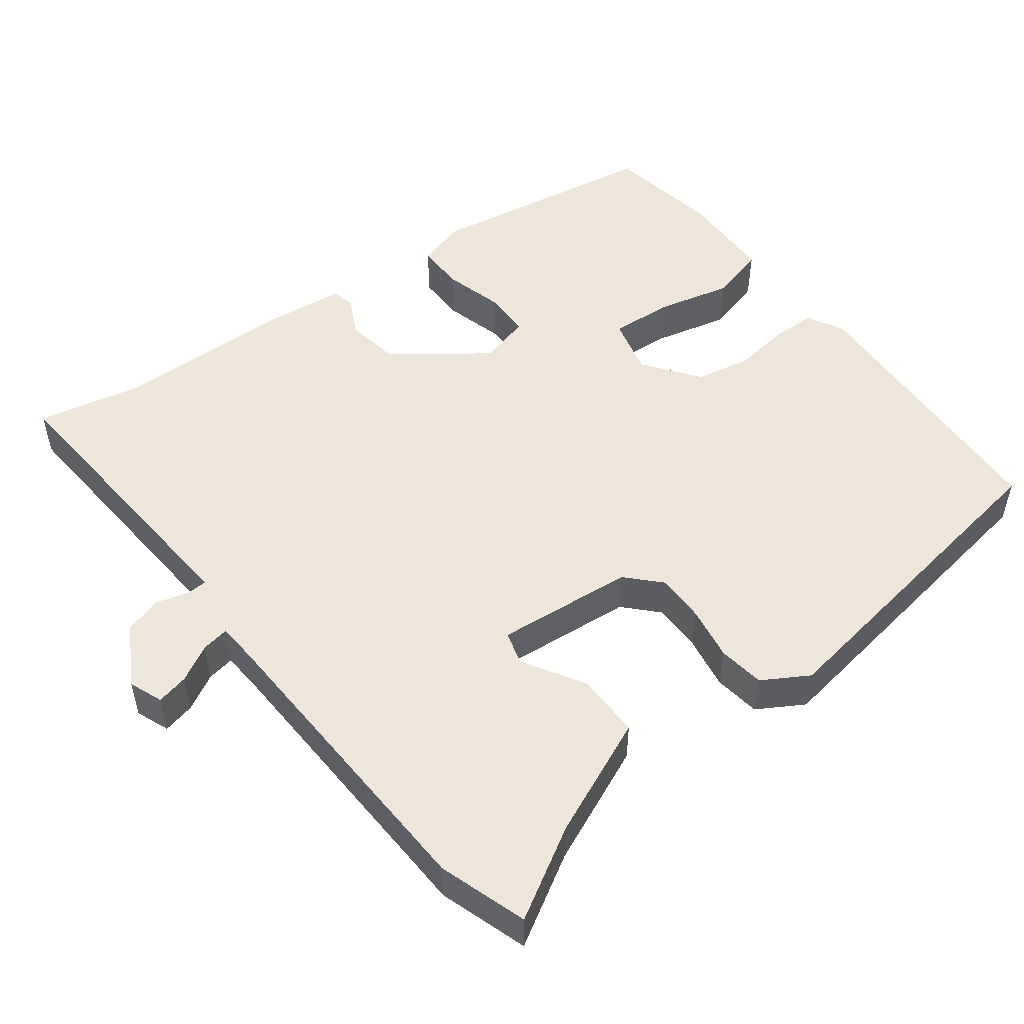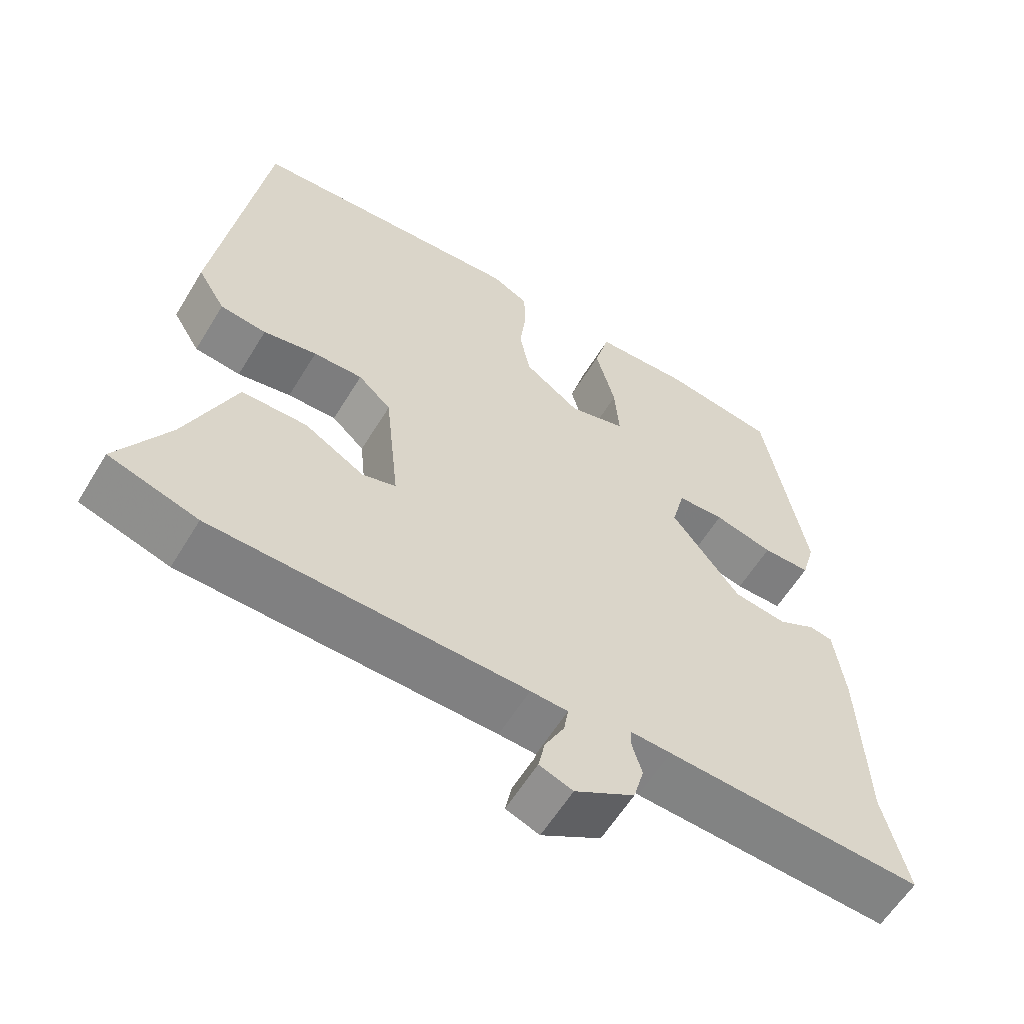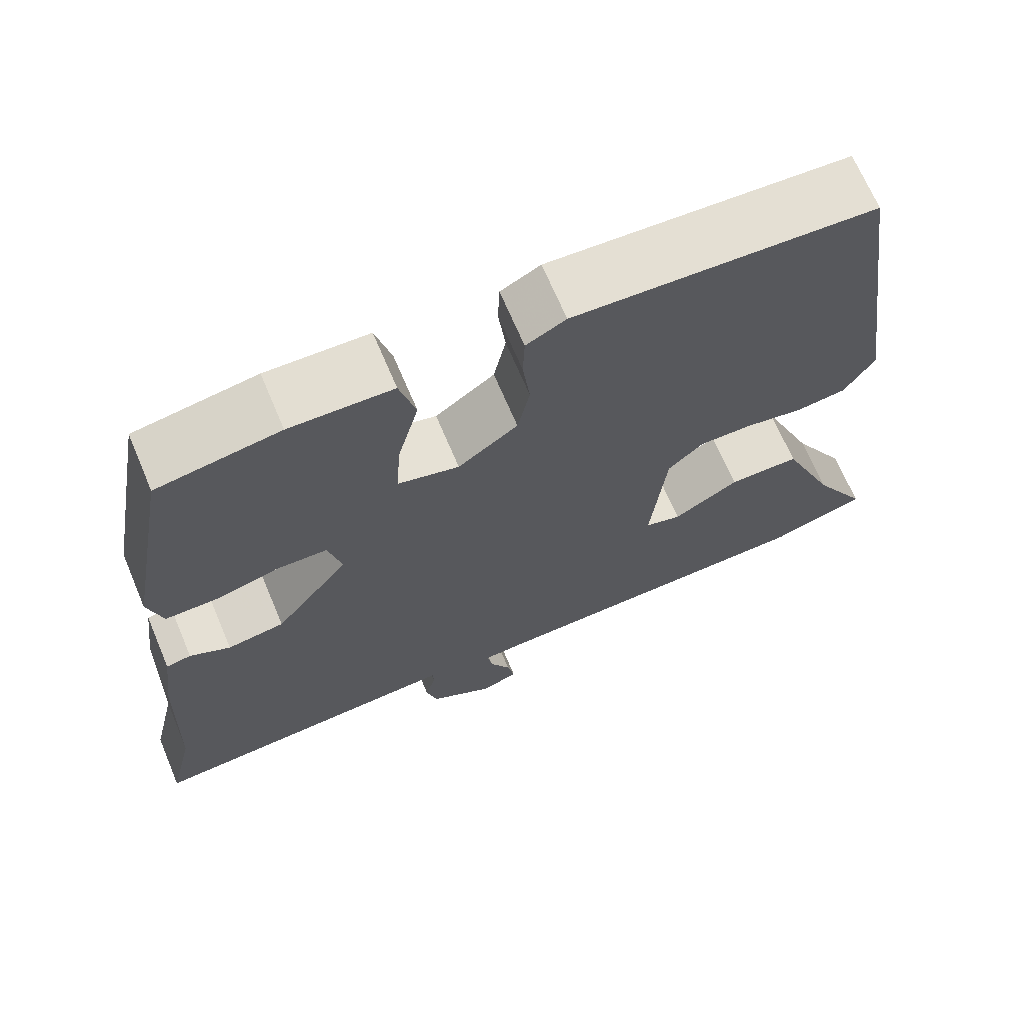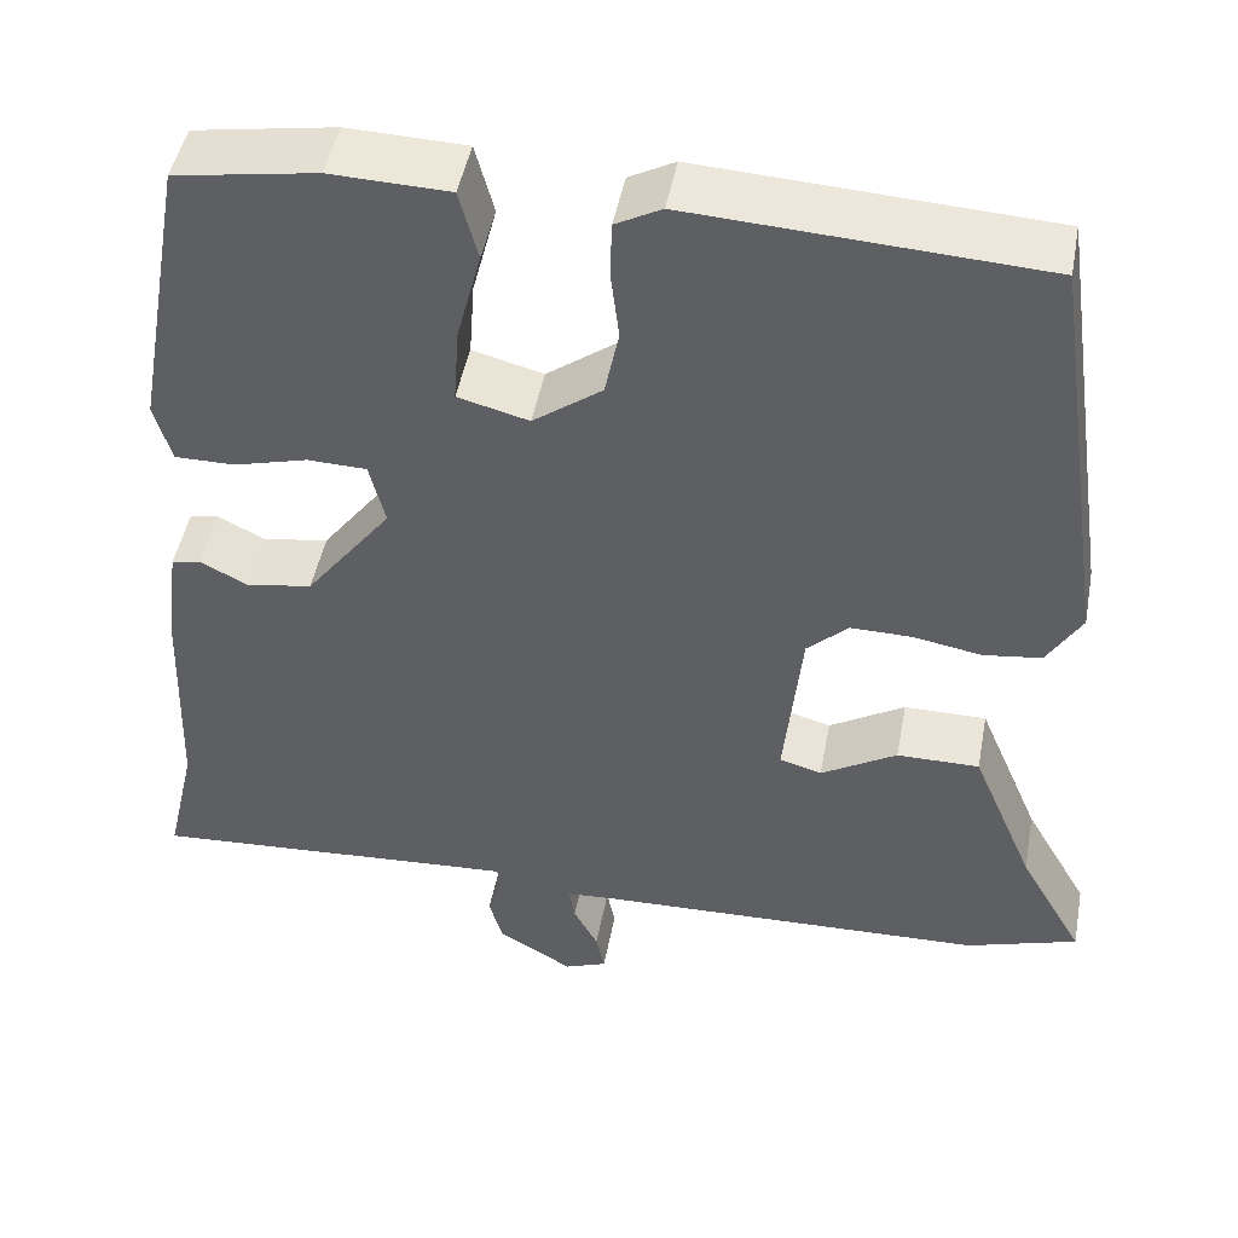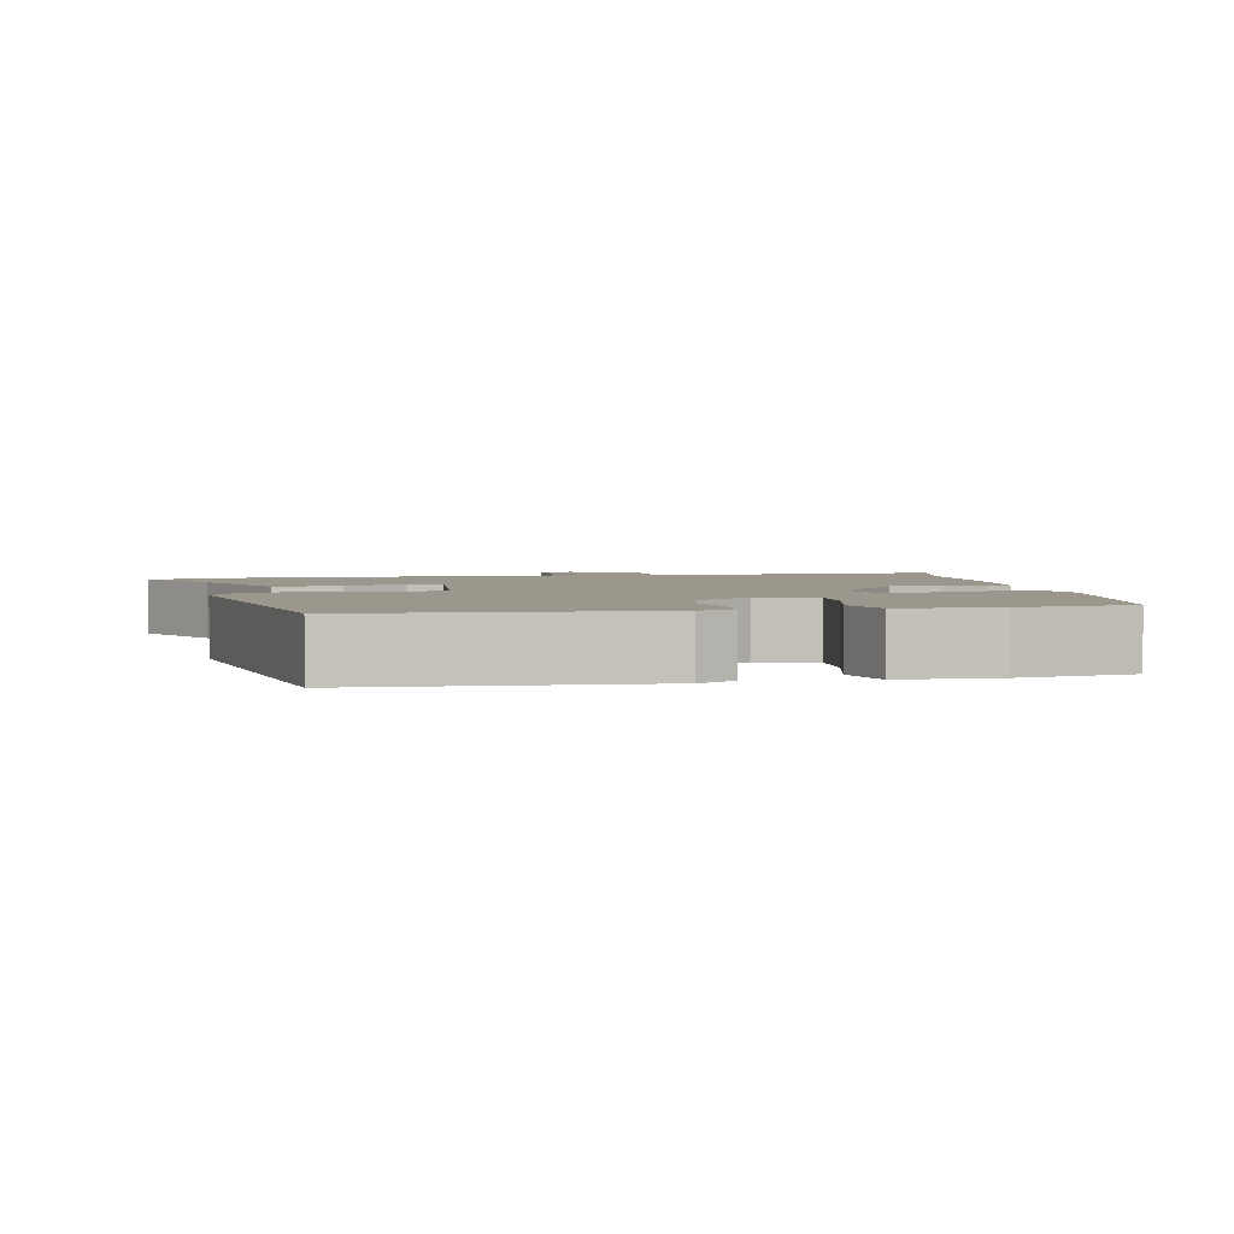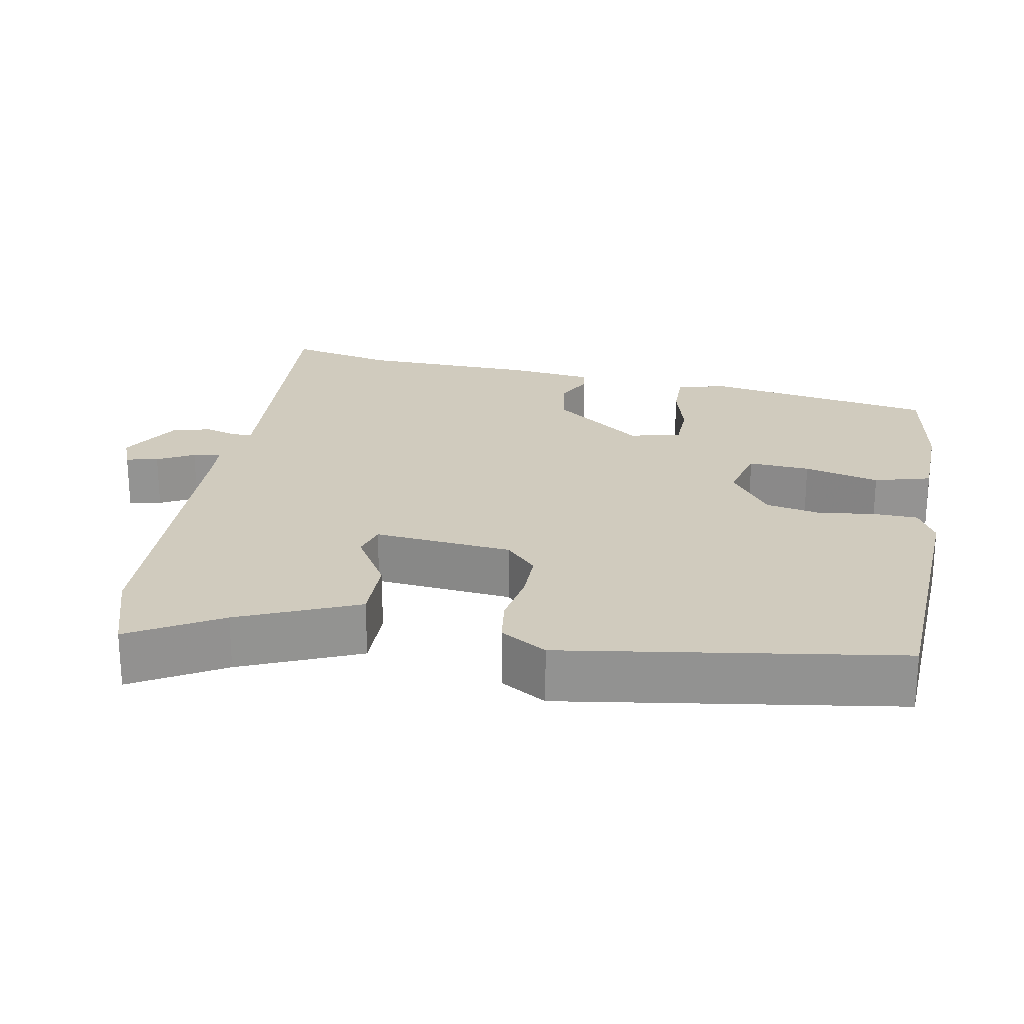
<metadata>
{"format":"obj","ext":"obj","renderer":"f3d","projection":"perspective","resolution":1024,"background":"white","views":[{"elev":51.5,"azim":-127.8,"up":"+Y"},{"elev":-59.5,"azim":-31.1,"up":"+Z"},{"elev":68.6,"azim":157.1,"up":"+Z"},{"elev":47.1,"azim":-169.4,"up":"+Z"},{"elev":2.8,"azim":-11.9,"up":"+Y"},{"elev":23.5,"azim":-79.9,"up":"+Y"}]}
</metadata>
<code>
v 0.396 0.07 0.481
v 0.451 0.07 0.173
v 0.433 0.07 0.109
v 0.369 0.07 0.109
v 0.29 0.07 0.13
v 0.227 0.07 0.128
v 0.21 0.07 0.06
v 0.302 0.07 -0.06
v 0.373 0.07 -0.071
v 0.423 0.07 -0.045
v 0.454 0.07 -0.051
v 0.468 0.07 -0.161
v 0.476 0.07 -0.395
v 0.508 0.07 -0.534
v 0.165 0.07 -0.513
v 0.111 0.07 -0.51
v 0.11 0.07 -0.536
v 0.123 0.07 -0.58
v 0.109 0.07 -0.631
v 0.029 0.07 -0.678
v -0.016 0.07 -0.661
v -0.007 0.07 -0.618
v 0.019 0.07 -0.569
v 0.025 0.07 -0.532
v -0.025 0.07 -0.529
v -0.445 0.07 -0.517
v -0.564 0.07 -0.48
v -0.495 0.07 -0.359
v -0.428 0.07 -0.2
v -0.34 0.07 -0.2
v -0.259 0.07 -0.248
v -0.214 0.07 -0.235
v -0.233 0.07 -0.051
v -0.277 0.07 -0.01
v -0.343 0.07 -0.011
v -0.415 0.07 -0.024
v -0.477 0.07 -0.016
v -0.514 0.07 0.045
v -0.449 0.07 0.491
v -0.077 0.07 0.512
v -0.028 0.07 0.486
v -0.026 0.07 0.427
v -0.035 0.07 0.352
v -0.02 0.07 0.279
v 0.054 0.07 0.225
v 0.13 0.07 0.245
v 0.124 0.07 0.327
v 0.098 0.07 0.427
v 0.118 0.07 0.502
v 0.245 0.07 0.506
v 0.396 0 0.481
v 0.451 0 0.173
v 0.433 0 0.109
v 0.369 0 0.109
v 0.29 0 0.13
v 0.227 0 0.128
v 0.21 0 0.06
v 0.302 0 -0.06
v 0.373 0 -0.071
v 0.423 0 -0.045
v 0.454 0 -0.051
v 0.468 0 -0.161
v 0.476 0 -0.395
v 0.508 0 -0.534
v 0.165 0 -0.513
v 0.111 0 -0.51
v 0.11 0 -0.536
v 0.123 0 -0.58
v 0.109 0 -0.631
v 0.029 0 -0.678
v -0.016 0 -0.661
v -0.007 0 -0.618
v 0.019 0 -0.569
v 0.025 0 -0.532
v -0.025 0 -0.529
v -0.445 0 -0.517
v -0.564 0 -0.48
v -0.495 0 -0.359
v -0.428 0 -0.2
v -0.34 0 -0.2
v -0.259 0 -0.248
v -0.214 0 -0.235
v -0.233 0 -0.051
v -0.277 0 -0.01
v -0.343 0 -0.011
v -0.415 0 -0.024
v -0.477 0 -0.016
v -0.514 0 0.045
v -0.449 0 0.491
v -0.077 0 0.512
v -0.028 0 0.486
v -0.026 0 0.427
v -0.035 0 0.352
v -0.02 0 0.279
v 0.054 0 0.225
v 0.13 0 0.245
v 0.124 0 0.327
v 0.098 0 0.427
v 0.118 0 0.502
v 0.245 0 0.506
f 47 48 49 50
f 46 47 50 1
f 40 41 42 43
f 40 43 44
f 39 40 44
f 38 39 44 45
f 35 36 37 38
f 34 35 38 45
f 28 29 30 31
f 28 31 32
f 25 26 27 28
f 24 25 28 32
f 20 21 22 23
f 20 23 24
f 17 18 19 20
f 16 17 20 24
f 13 14 15
f 13 15 16
f 9 10 11 12
f 8 9 12 13
f 7 8 13 16
f 2 3 4 5
f 46 1 2 5
f 46 5 6
f 33 34 45 46
f 33 46 6 7
f 24 32 33
f 7 16 24 33
f 100 99 98 97
f 51 100 97 96
f 93 92 91 90
f 94 93 90
f 94 90 89
f 95 94 89 88
f 88 87 86 85
f 95 88 85 84
f 81 80 79 78
f 82 81 78
f 78 77 76 75
f 82 78 75 74
f 73 72 71 70
f 74 73 70
f 70 69 68 67
f 74 70 67 66
f 65 64 63
f 66 65 63
f 62 61 60 59
f 63 62 59 58
f 66 63 58 57
f 55 54 53 52
f 55 52 51 96
f 56 55 96
f 96 95 84 83
f 57 56 96 83
f 83 82 74
f 83 74 66 57
f 1 51 52 2
f 2 52 53 3
f 3 53 54 4
f 4 54 55 5
f 5 55 56 6
f 6 56 57 7
f 7 57 58 8
f 8 58 59 9
f 9 59 60 10
f 10 60 61 11
f 11 61 62 12
f 12 62 63 13
f 13 63 64 14
f 14 64 65 15
f 15 65 66 16
f 16 66 67 17
f 17 67 68 18
f 18 68 69 19
f 19 69 70 20
f 20 70 71 21
f 21 71 72 22
f 22 72 73 23
f 23 73 74 24
f 24 74 75 25
f 25 75 76 26
f 26 76 77 27
f 27 77 78 28
f 28 78 79 29
f 29 79 80 30
f 30 80 81 31
f 31 81 82 32
f 32 82 83 33
f 33 83 84 34
f 34 84 85 35
f 35 85 86 36
f 36 86 87 37
f 37 87 88 38
f 38 88 89 39
f 39 89 90 40
f 40 90 91 41
f 41 91 92 42
f 42 92 93 43
f 43 93 94 44
f 44 94 95 45
f 45 95 96 46
f 46 96 97 47
f 47 97 98 48
f 48 98 99 49
f 49 99 100 50
f 50 100 51 1

</code>
